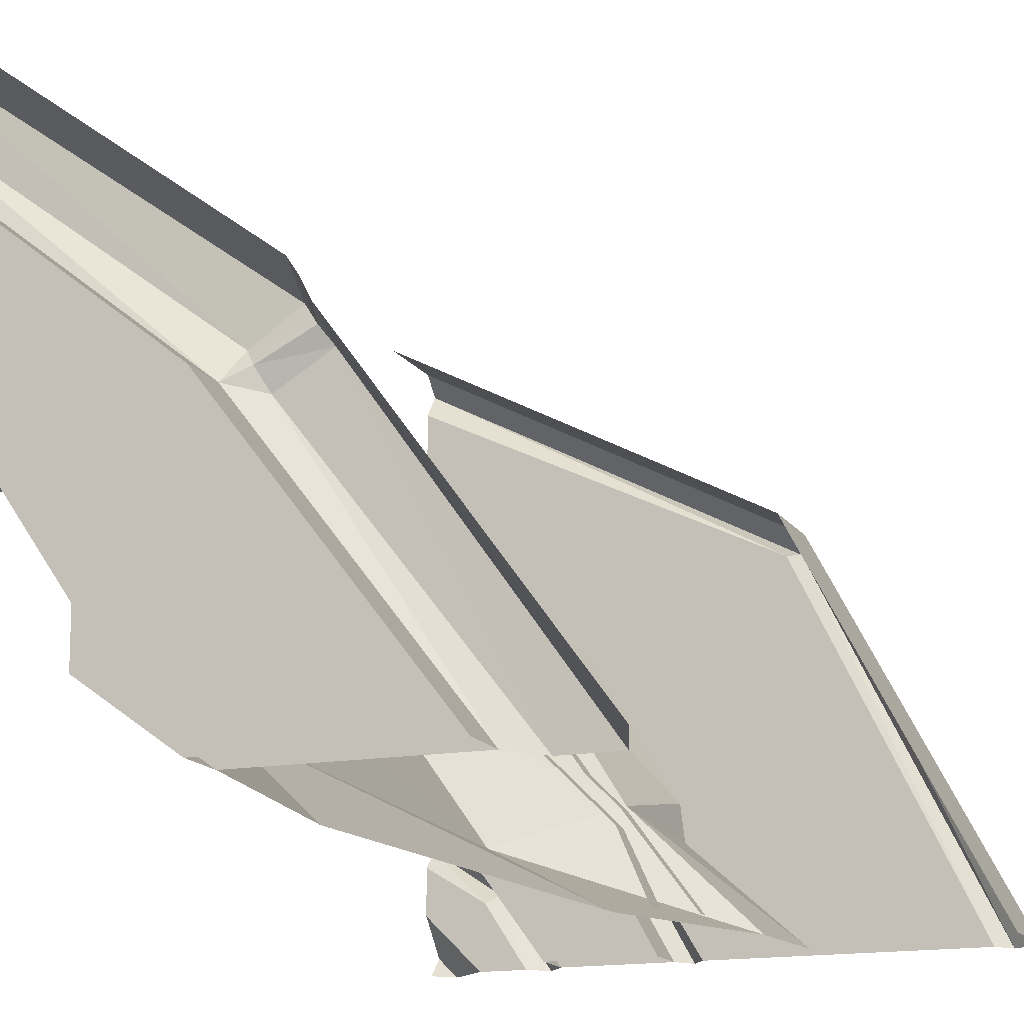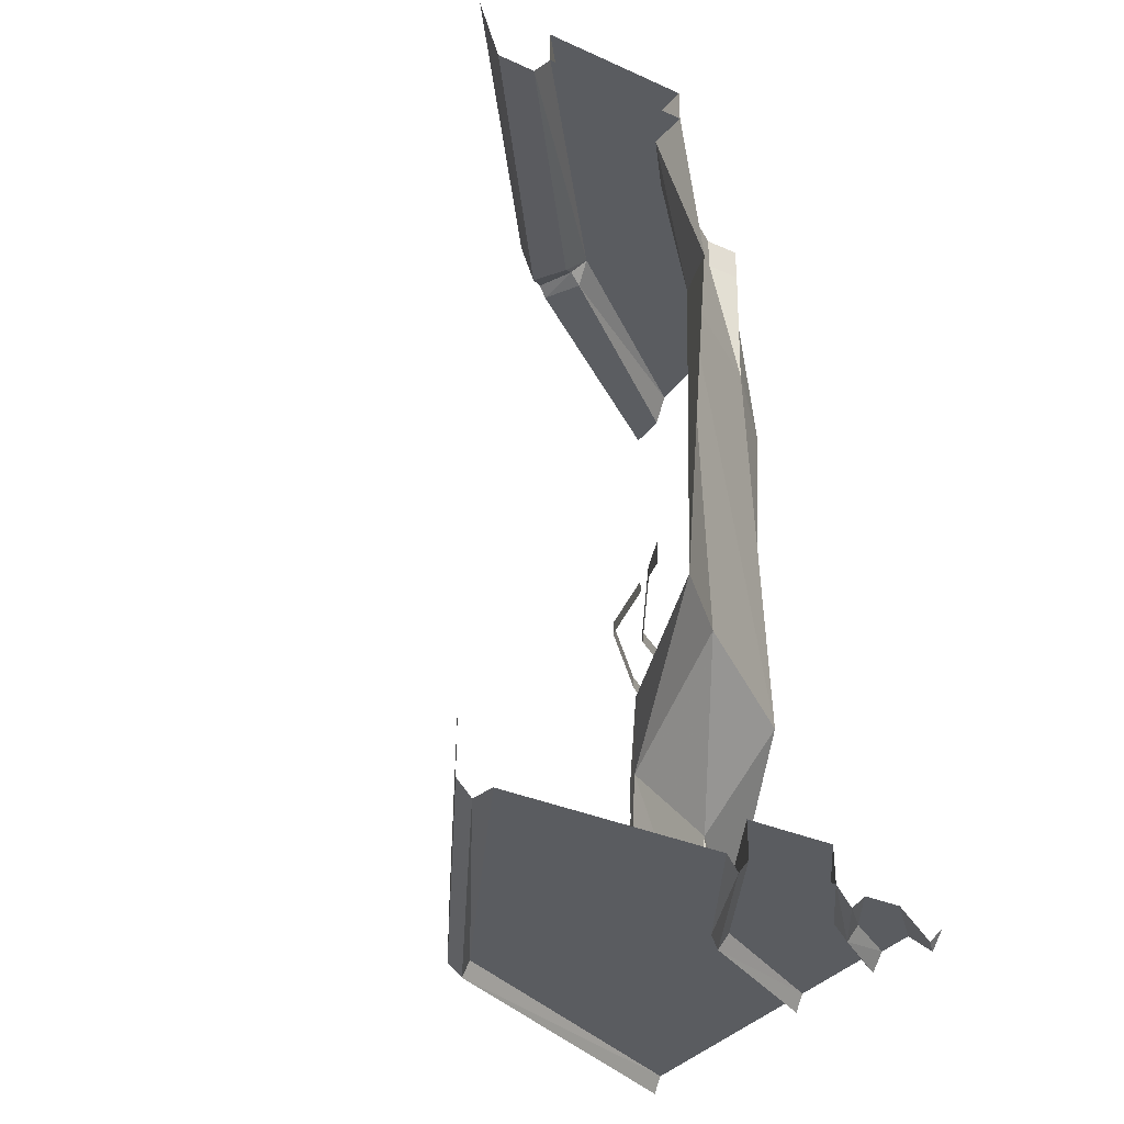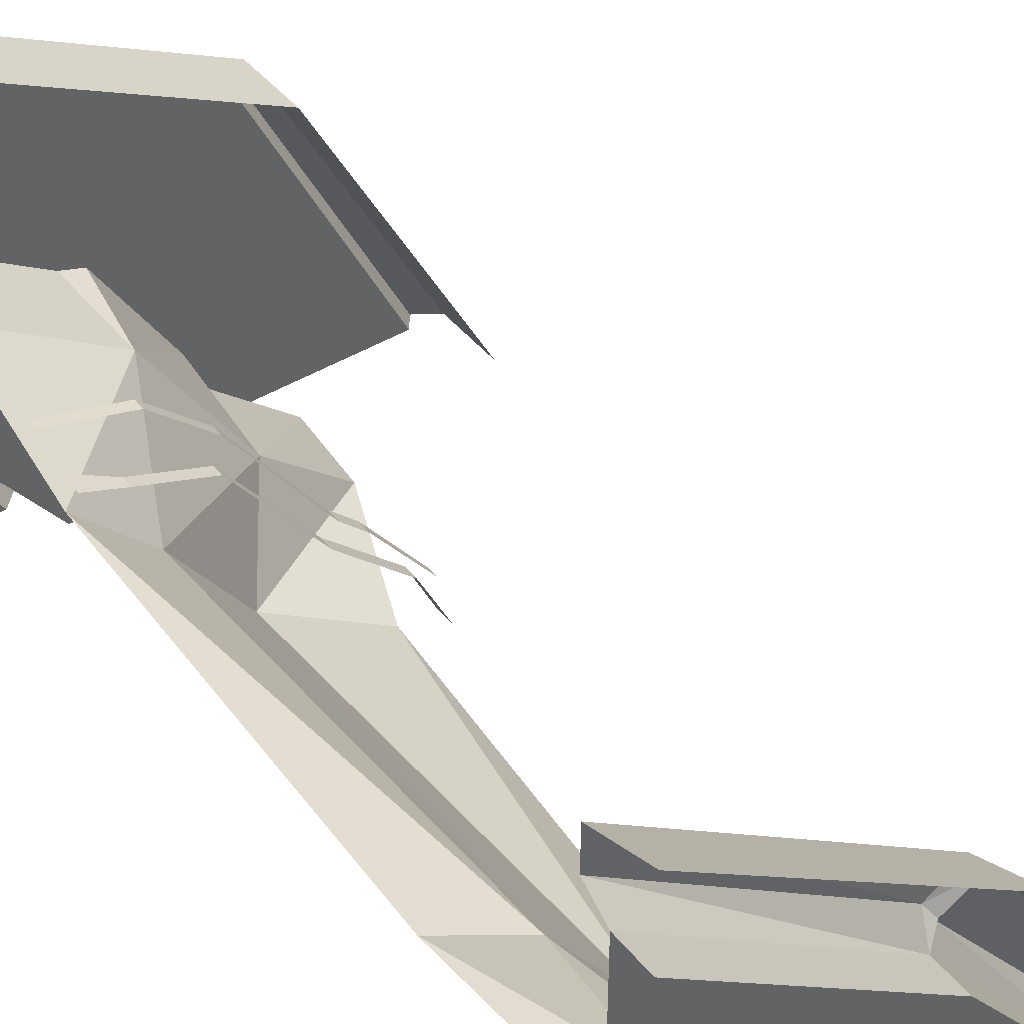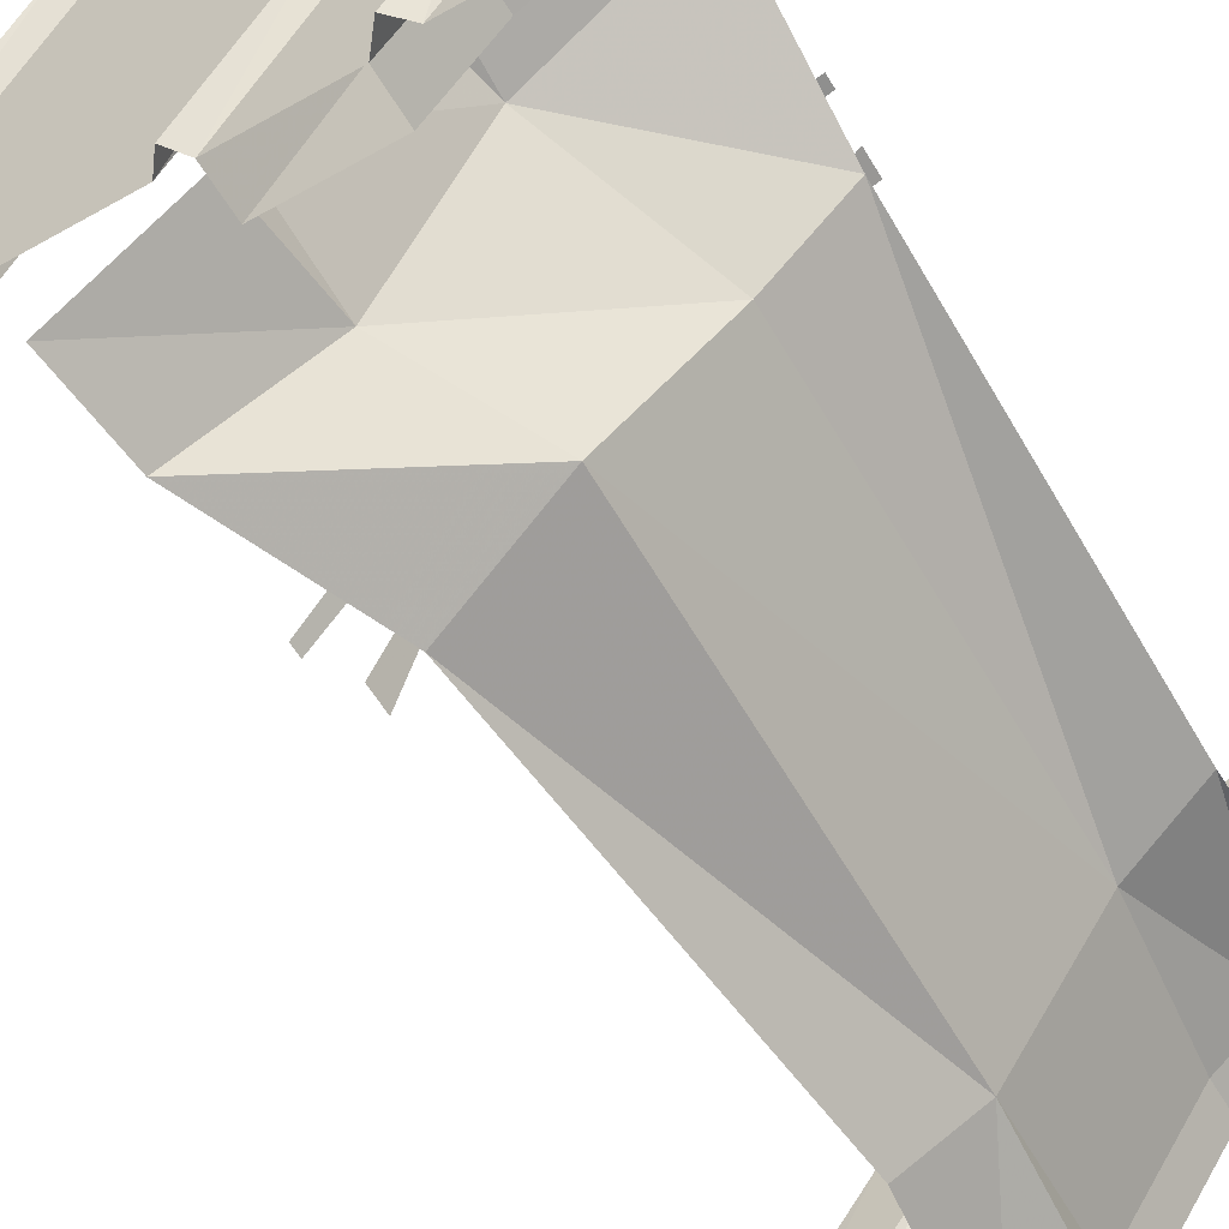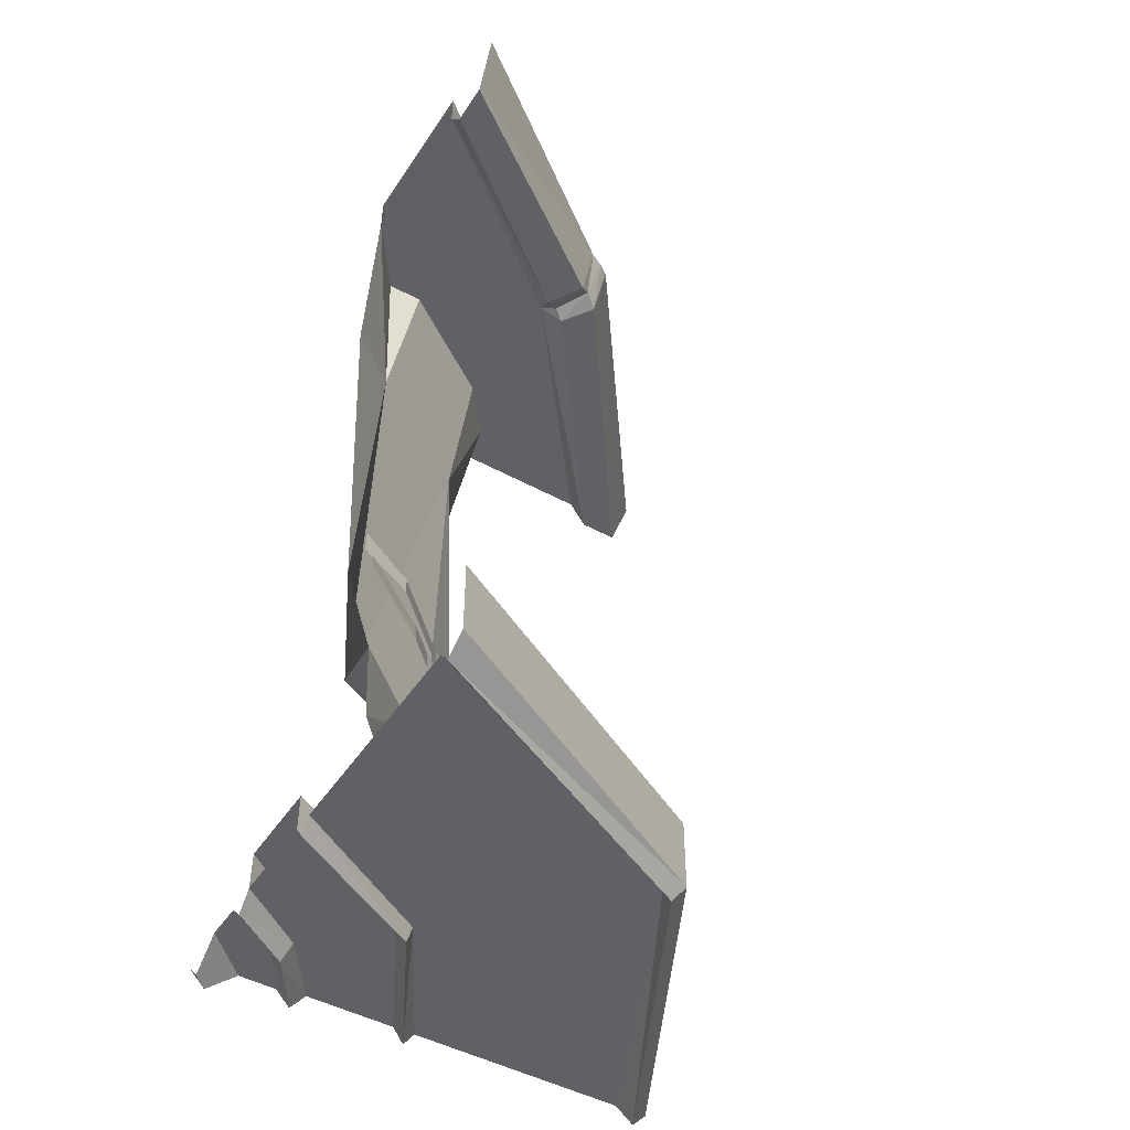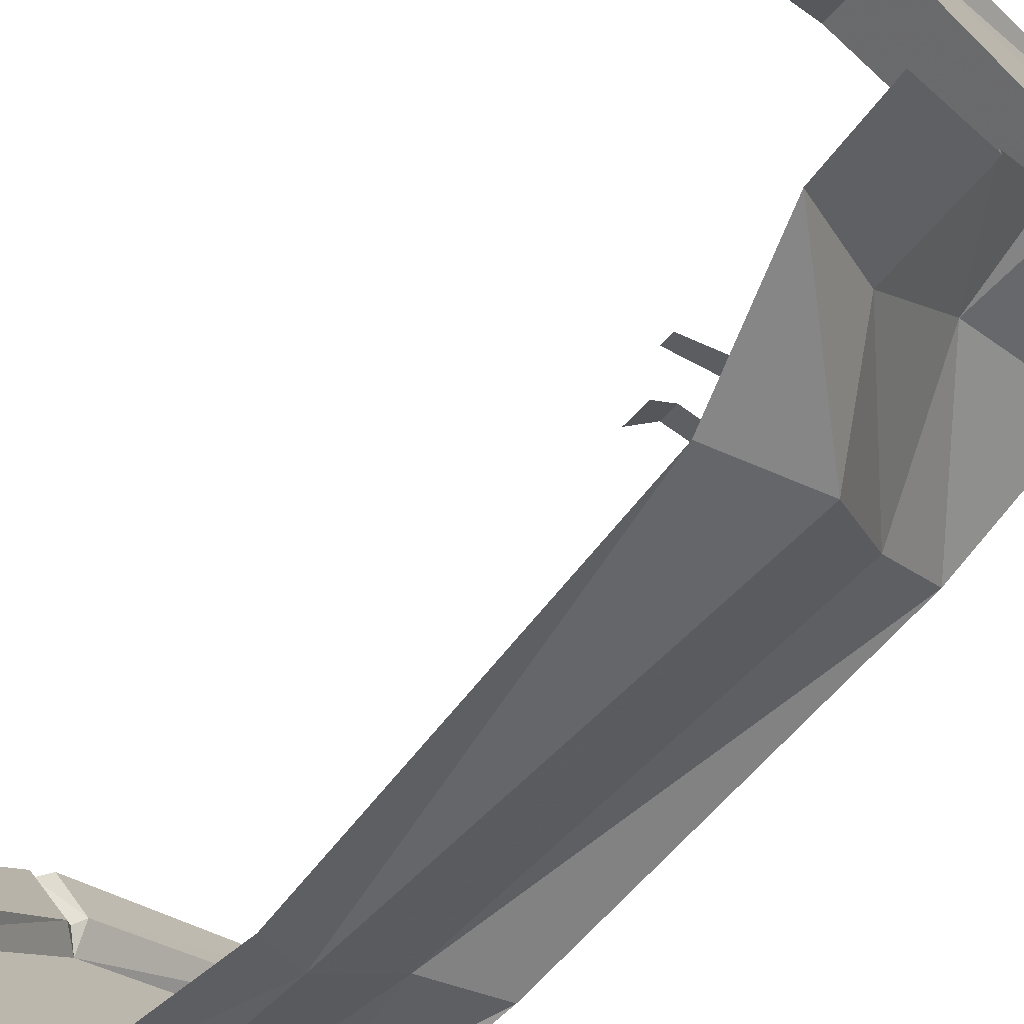
<metadata>
{"format":"obj","ext":"obj","renderer":"f3d","projection":"perspective","resolution":1024,"background":"white","views":[{"elev":-14.6,"azim":-158.6,"up":"+Z"},{"elev":-34.4,"azim":59.1,"up":"+Y"},{"elev":43.2,"azim":144.3,"up":"+Z"},{"elev":-57.8,"azim":30.4,"up":"+Z"},{"elev":-47.2,"azim":-121.8,"up":"+Y"},{"elev":-72.2,"azim":-44.5,"up":"+Z"}]}
</metadata>
<code>
v 0.007812 0 -0.0625
v 0.5 0 0.3281
v 0.007812 -0.07812 -0.0625
v -0.3281 0 -0.5
v 0.1406 0 -0.3203
v 0.3047 0 -0.07812
v 0.4141 0 0.007812
v 0.5 0 0
v 0.4141 -0.07812 0.007812
v 0.5 -0.07812 0
v 0.5 -0.4531 -0.04688
v 0.3438 -0.4062 -0.1094
v 0.5 -1.281 0.02344
v 0.3594 -1.281 -0.125
v 0.2266 -1.562 -0.02344
v 0.5 -1.586 0.1484
v 0.2344 -1.766 -0.007812
v 0.5 -1.766 0.1641
v -0.3281 -0.07812 -0.5
v 0 -0.07812 -0.5
v 0.1406 -0.07812 -0.3984
v 0.1406 -0.07812 -0.3203
v -0.03906 -0.1172 -0.07031
v -0.3672 -0.1328 -0.5
v -0.1172 -0.1172 -0.02344
v -0.4531 -0.1328 -0.5
v -0.1406 0 -0.007812
v -0.5 0 -0.5
v 0.3047 -0.07812 -0.07812
v 0.5 -0.07812 0.3281
v 0.1641 -0.4062 -0.375
v -0.007812 -0.1172 -0.01562
v 0.5 -0.1328 0.3672
v 0.5 -0.1328 0.4531
v -0.07812 -0.1172 0.03125
v -0.1016 -0.1016 0
v -0.02344 -0.1016 -0.03906
v -0.125 0 0.02344
v -0.1094 0 0.04688
v 0.5 0 0.5
v 0.04688 -0.4531 -0.5
v 0.1406 0 -0.3984
v 0 0 -0.5
v 0.1875 -1.336 -0.3906
v -0.02344 -1.281 -0.5
v -0.1484 -1.586 -0.5
v 0.04688 -1.539 -0.3047
v 0.03906 -1.766 -0.2656
v 0.1875 -1.766 -0.02344
v -0.1641 -1.766 -0.5
v 0.03125 -1.766 -0.3281
v 0.2188 -1.352 -0.03125
v 0.3438 -1.328 0.09375
v 0.2188 -1.344 -0.03125
v 0.03906 -1.352 -0.2891
v 0.03906 -1.367 -0.2891
v 0.2188 -1.367 -0.03125
v 0.3438 -1.336 0.09375
v 0.5 -1.336 0.1328
v 0.5 -1.344 0.1328
v 0.3438 -1.352 0.09375
v 0.5 -1.359 0.1328
v -0.01562 -1.352 -0.3438
v 0.03906 -1.336 -0.2891
v -0.01562 -1.336 -0.3438
v -0.1328 -1.344 -0.5
v -0.1328 -1.359 -0.5
v -0.01562 -1.367 -0.3438
v -0.1328 -1.336 -0.5
v 0.2656 -1.273 -0.02344
v 0.4219 -1.234 0.0625
v 0.2656 -1.266 -0.02344
v 0.1094 -1.258 -0.2344
v 0.1094 -1.273 -0.2344
v 0.2656 -1.289 -0.02344
v 0.4219 -1.242 0.0625
v 0.5 -1.234 0.09375
v 0.5 -1.266 0.09375
v 0.4219 -1.258 0.0625
v 0.5 -1.281 0.09375
v -0.03906 -1.266 -0.3828
v 0.1094 -1.242 -0.2344
v -0.03906 -1.25 -0.3828
v -0.09375 -1.266 -0.5
v -0.09375 -1.281 -0.5
v -0.03906 -1.281 -0.3828
v -0.09375 -1.234 -0.5
v 0.2344 -1.844 -0.2188
v 0.2656 -1.844 -0.5
v 0.3672 -1.844 -0.3594
v 0.5 -1.844 -0.07812
v 0.5 -1.875 -0.05469
v 0.2188 -1.875 -0.2031
v 0.07812 -1.844 -0.5
v 0.5 -1.875 0.4688
v 0.5 -1.844 0.5
v -0.1328 -1.875 0.1406
v -0.1172 -1.844 0.1328
v 0.5 -1.844 0.4297
v 0.2109 -1.844 -0.1953
v 0.5 -1.844 -0.03125
v 0.03125 -1.844 -0.5
v 0.05469 -1.875 -0.5
v -0.1484 -1.844 0.1641
v -0.4531 -1.875 -0.5
v -0.4297 -1.844 -0.5
v 0.5 -1.695 0.5
v -0.1484 -1.695 0.1641
v -0.5 -1.844 -0.5
v 0.3984 -1.852 -0.3906
v 0.3281 -1.852 -0.5
v 0.4531 -1.852 -0.4531
v 0.5 -1.852 -0.4062
v 0.5 -1.852 -0.3281
v 0.5 -1.883 -0.2969
v 0.3828 -1.883 -0.375
v 0.2969 -1.883 -0.5
v 0.3672 -1.766 -0.3594
v 0.2656 -1.766 -0.5
v 0.2344 -1.766 -0.2188
v 0.07812 -1.766 -0.5
v 0.4062 -1.852 -0.5
v 0.4688 -1.906 -0.5
v 0.4844 -1.906 -0.4844
v 0.5 -1.906 -0.4688
v 0.5 -1.875 -0.5
v 0.5 -1.844 -0.2656
v 0.5 -1.766 -0.07812
v 0.5 -1.766 -0.2656
v -0.5 -1.695 -0.5
f 1 2 3
f 1 4 5
f 1 5 6
f 1 6 2
f 2 6 7
f 2 7 8
f 43 42 4
f 4 42 5
f 1 3 4
f 8 7 9
f 8 9 10
f 10 9 11
f 11 9 12
f 19 3 23
f 19 23 24
f 26 25 27
f 26 27 28
f 29 22 31
f 29 31 12
f 29 12 9
f 32 3 33
f 3 37 23
f 23 37 25
f 25 37 36
f 25 36 27
f 27 36 38
f 39 35 40
f 40 35 34
f 20 41 31
f 20 31 21
f 20 21 42
f 20 42 43
f 5 42 21
f 5 21 22
f 5 22 6
f 6 22 29
f 6 29 7
f 7 29 9
f 3 30 33
f 30 3 2
f 31 22 21
f 4 3 19
f 11 12 13
f 13 12 14
f 16 15 17
f 16 17 18
f 24 23 25
f 24 25 26
f 32 33 34
f 32 34 35
f 44 12 31
f 44 31 45
f 44 14 12
f 15 47 48
f 15 48 49
f 15 49 17
f 45 31 41
f 47 46 50
f 47 50 51
f 47 51 48
f 119 118 120
f 119 120 121
f 118 128 120
f 118 129 128
f 13 14 15
f 13 15 16
f 32 35 36
f 32 36 37
f 32 37 3
f 38 36 35
f 38 35 39
f 44 45 46
f 44 46 47
f 44 47 14
f 14 47 15
f 88 91 92
f 88 92 93
f 88 93 94
f 95 96 97
f 93 103 94
f 97 96 104
f 97 104 105
f 104 109 105
f 117 116 90
f 117 90 89
f 89 90 118
f 89 118 119
f 121 120 88
f 121 88 94
f 112 122 123
f 112 123 113
f 113 123 124
f 113 124 125
f 90 116 127
f 120 128 91
f 120 91 88
f 90 129 118
f 129 90 127
f 116 115 127
f 19 20 21
f 19 21 22
f 19 22 3
f 29 30 3
f 29 3 22
f 29 9 30
f 30 9 10
f 88 89 90
f 88 90 91
f 88 94 89
f 90 127 91
f 52 53 54
f 52 54 55
f 52 58 53
f 53 58 59
f 59 58 60
f 63 64 65
f 63 65 66
f 63 55 64
f 64 55 54
f 66 65 69
f 70 71 72
f 70 72 73
f 70 76 71
f 71 76 77
f 77 76 78
f 81 82 83
f 81 83 84
f 81 73 82
f 82 73 72
f 84 83 87
f 52 55 56
f 52 56 57
f 52 57 58
f 60 58 61
f 60 61 62
f 63 66 67
f 63 67 68
f 63 68 55
f 58 57 61
f 55 68 56
f 70 73 74
f 70 74 75
f 70 75 76
f 78 76 79
f 78 79 80
f 81 84 85
f 81 85 86
f 81 86 73
f 76 75 79
f 73 86 74
f 95 97 98
f 95 98 99
f 101 100 92
f 92 100 93
f 93 100 102
f 93 102 103
f 97 105 106
f 97 106 98
f 110 114 115
f 110 115 116
f 110 116 111
f 111 116 117
f 125 124 126
f 126 124 123
f 99 98 100
f 99 100 101
f 98 106 102
f 98 102 100
f 96 107 104
f 104 107 108
f 104 108 109
f 110 111 112
f 110 112 113
f 110 113 114
f 122 112 111
f 109 108 130

</code>
